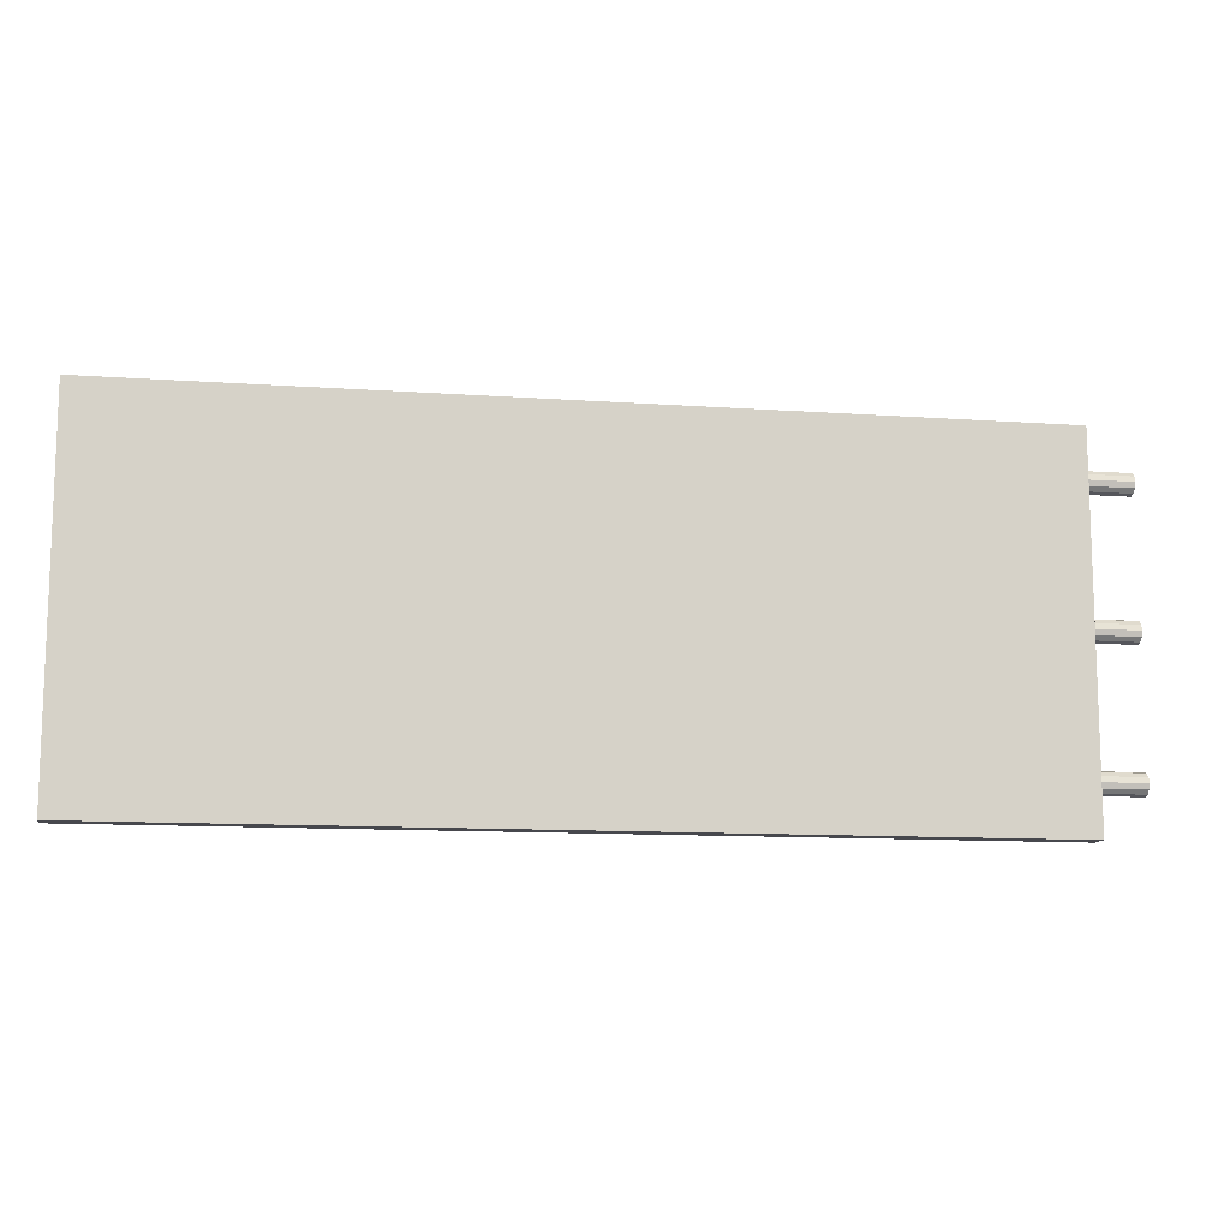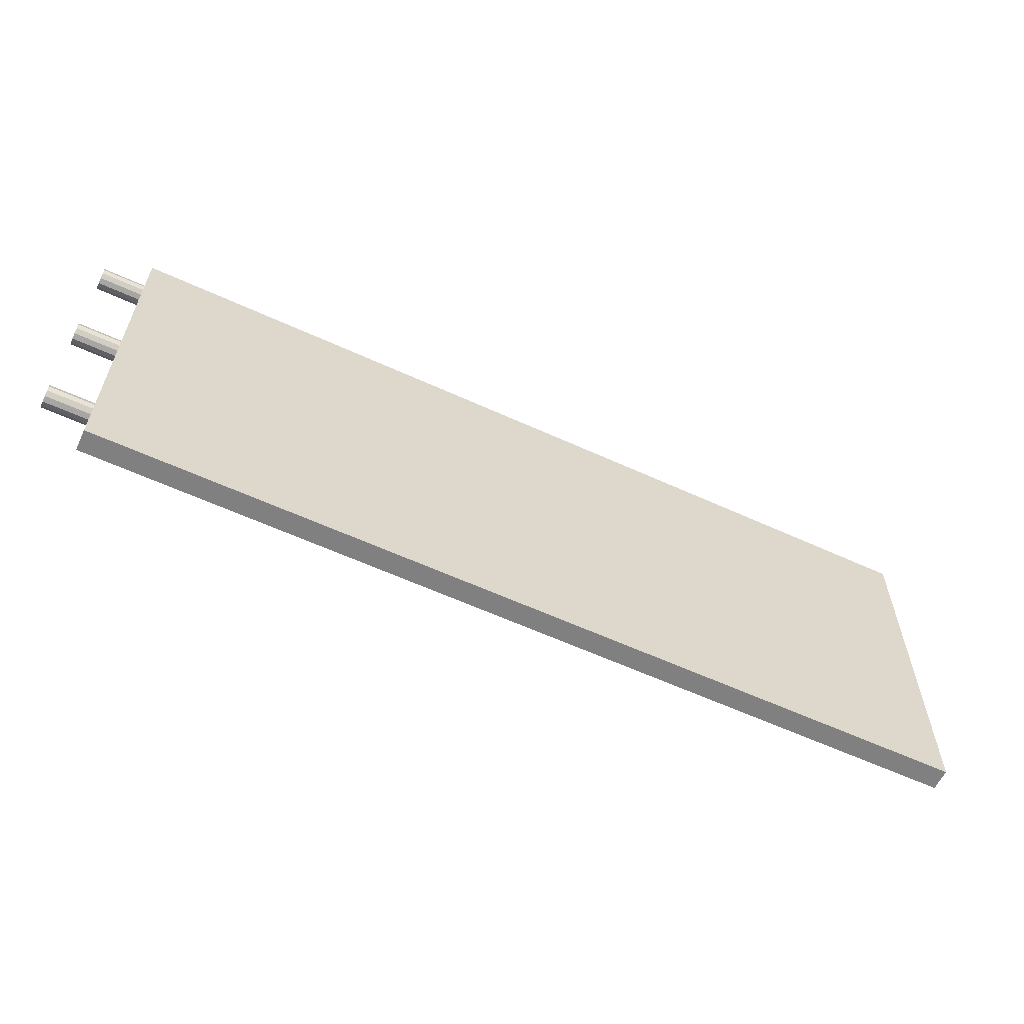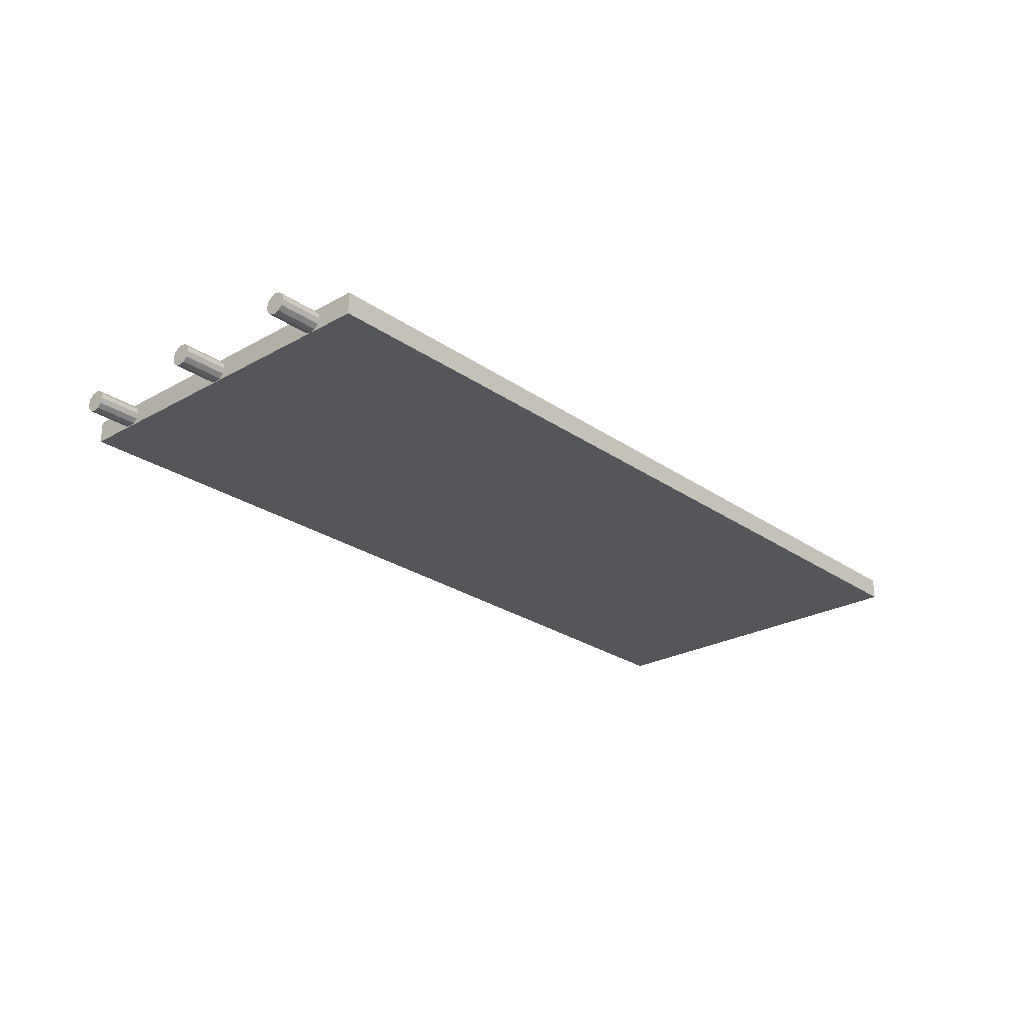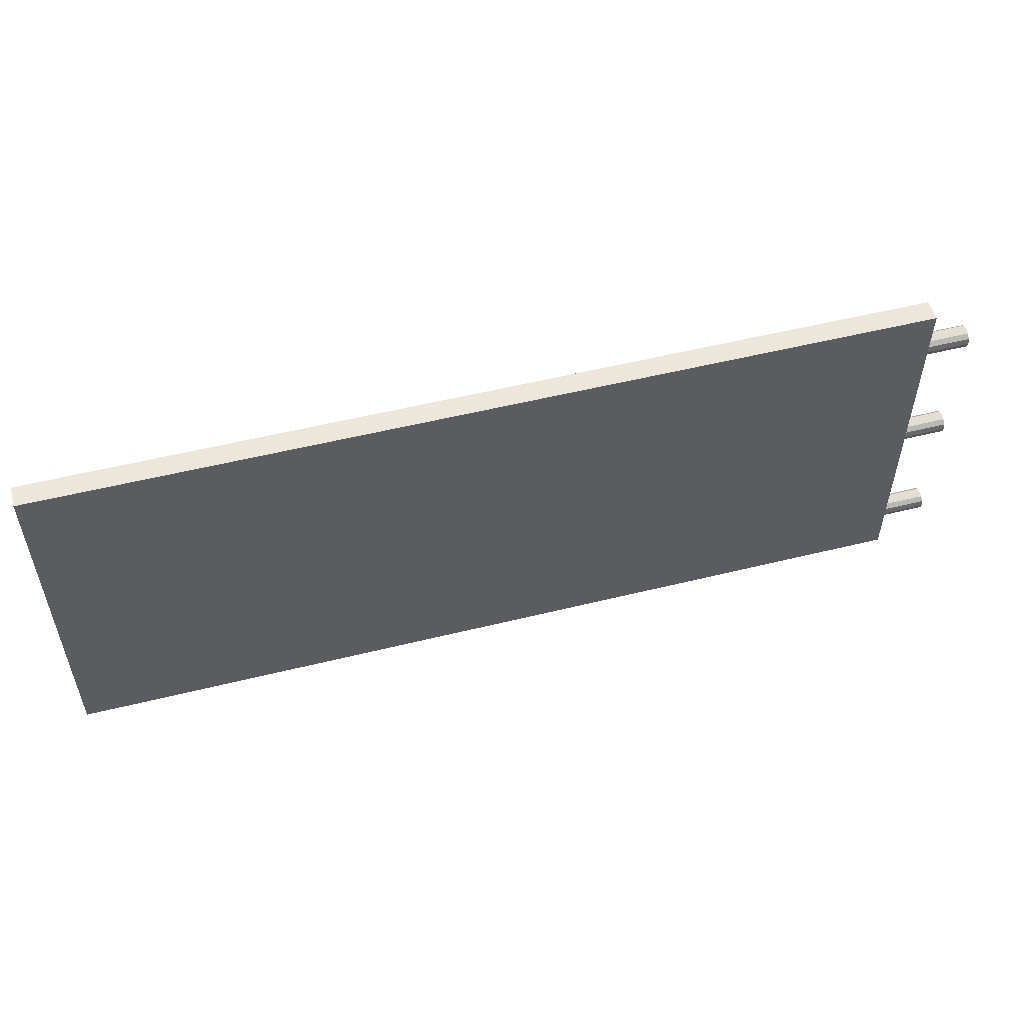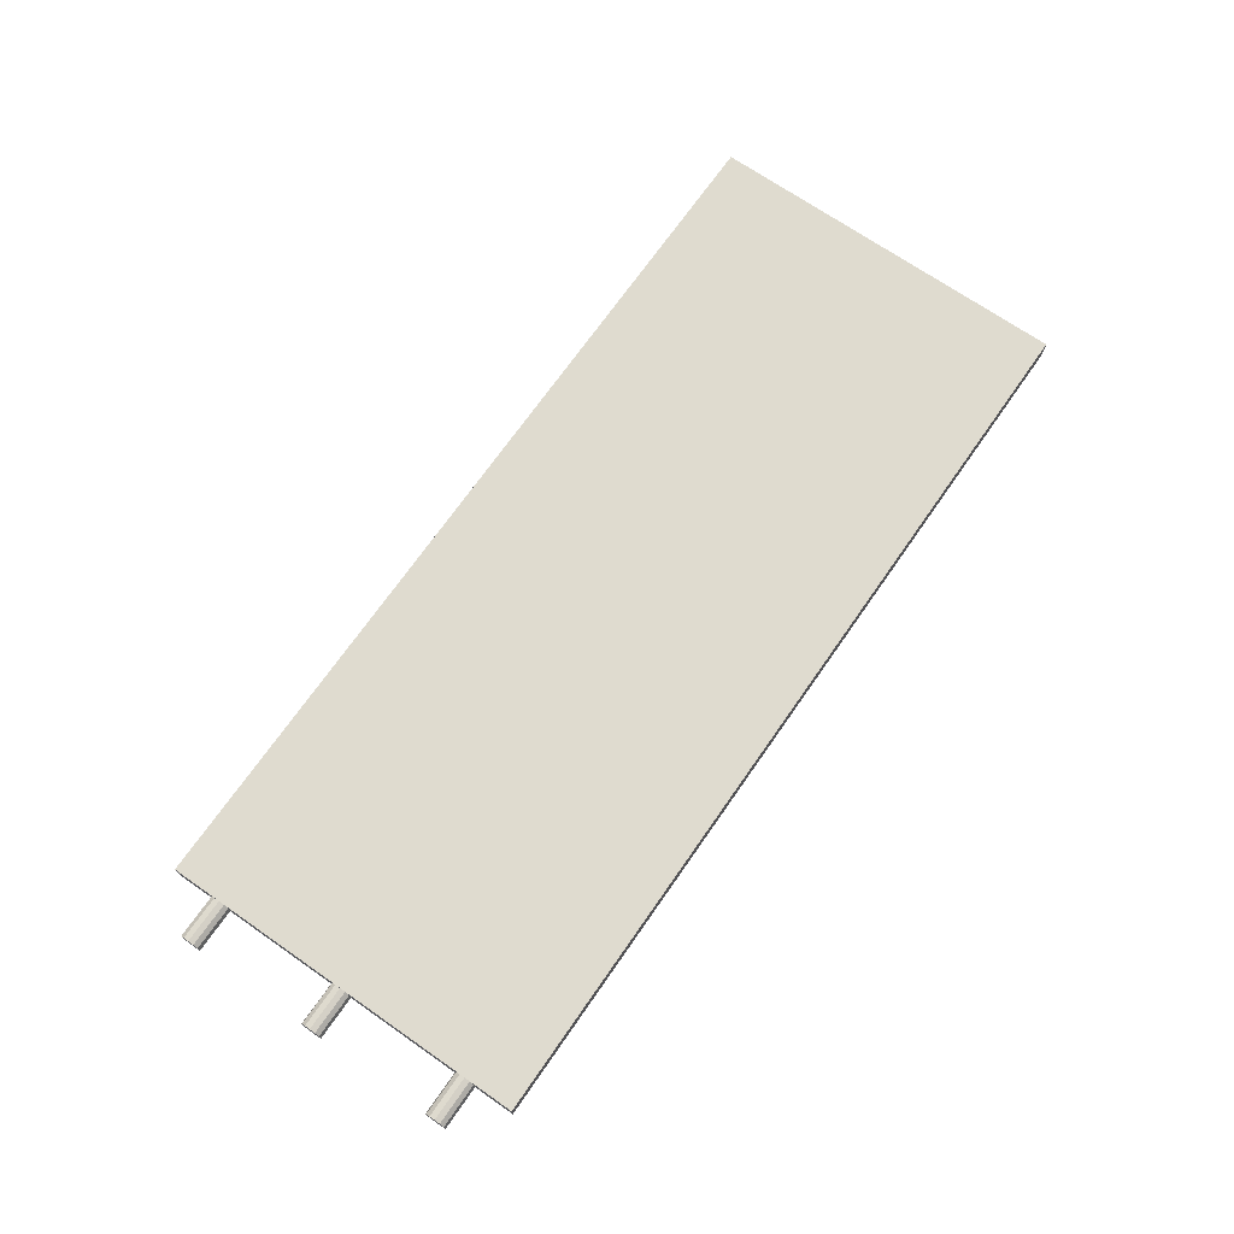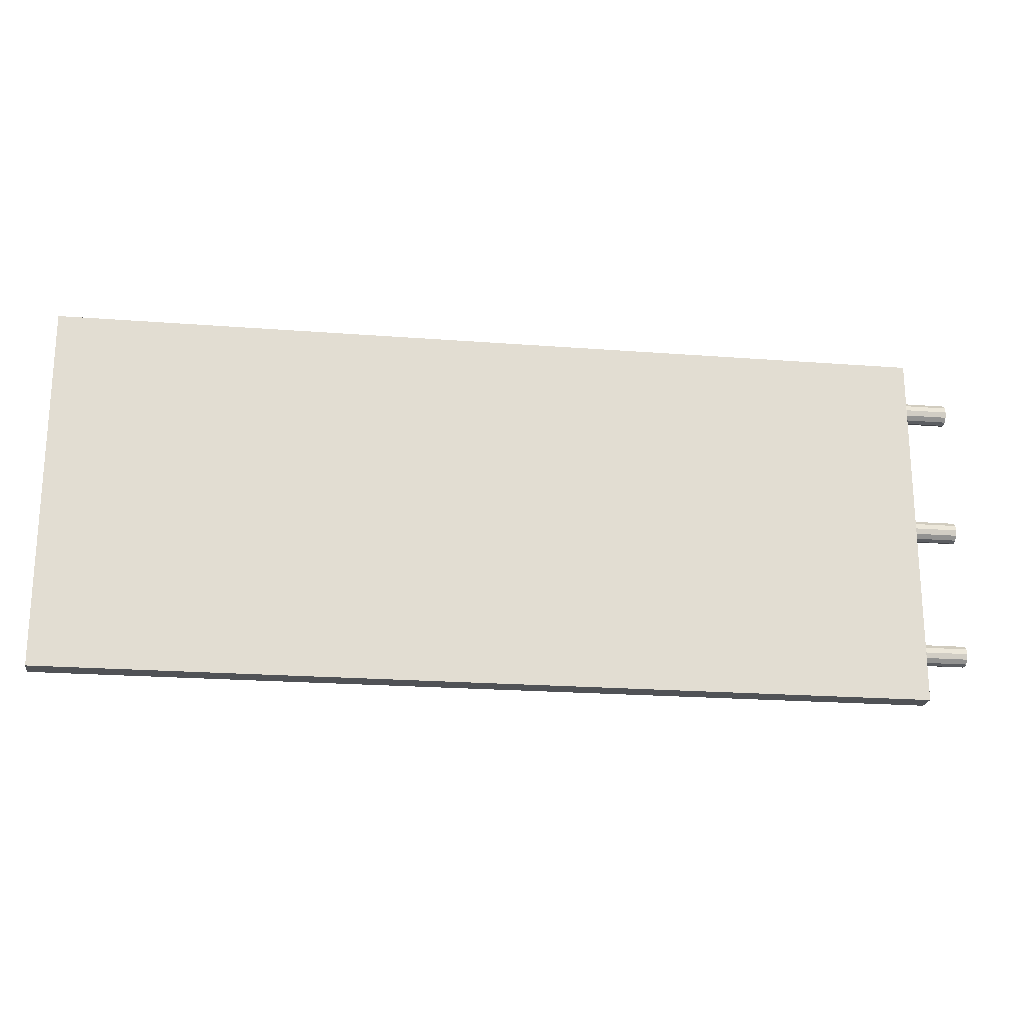
<metadata>
{"format":"obj","ext":"obj","renderer":"f3d","projection":"perspective","resolution":1024,"background":"white","views":[{"elev":-11.7,"azim":170.4,"up":"+Y"},{"elev":-60.0,"azim":-25.2,"up":"+Y"},{"elev":-25.3,"azim":-48.0,"up":"+Z"},{"elev":53.6,"azim":165.2,"up":"+Y"},{"elev":70.3,"azim":-55.2,"up":"+Z"},{"elev":-21.1,"azim":172.1,"up":"+Y"}]}
</metadata>
<code>
v -105 -44.33 9.75
v -105 -44.33 7.25
v -105 -44 8.5
v -105 -45.25 10.66
v -105 -46.5 11
v -105 -45.25 6.334
v -105 -46.5 5.999
v -105 -47.75 6.334
v -105 -48.67 7.25
v -105 -49 8.5
v -105 -48.67 9.75
v -105 -47.75 10.66
v -95 -49 11
v -95 -46.5 11
v -95 -18 11
v -95 -47.75 10.66
v -105 -13.33 9.75
v -105 -14.25 10.66
v -105 -15.5 11
v -105 -13 8.5
v -105 -13.33 7.25
v -105 -14.25 6.334
v -105 -15.5 5.999
v -105 -16.75 6.334
v -105 -17.67 7.25
v -105 -17.67 9.75
v -105 -18 8.5
v -105 -16.75 10.66
v -95 -48.67 9.75
v -95 -49 8.5
v -95 -49 6
v -95 -48.67 7.25
v -95 -47.75 6.334
v -95 -46.5 6
v -105 17.67 9.75
v -105 17.67 7.25
v -105 18 8.5
v -105 16.75 10.66
v -105 16.75 6.335
v -105 15.5 6
v -105 14.25 6.335
v -105 15.5 11
v -105 14.25 10.66
v -105 13.33 7.25
v -105 13.33 9.75
v -105 13 8.5
v -95 -58 6
v -95 -58 11
v 110 -58 11
v 110 -58 6
v -95 -45.25 6.334
v -95 -16.75 6.334
v -95 -17.67 7.25
v -95 -18 8.5
v -95 -44 8.5
v -95 -44.33 7.25
v -95 -17.67 9.75
v -95 -44.33 9.75
v -95 -45.25 10.66
v 110 27 6
v 110 27 11
v -95 3.179 11
v -95 -15.5 11
v -95 -16.75 10.66
v -95 -15.5 6
v -95 13.33 9.75
v -95 14.25 10.66
v -95 13.33 7.25
v -95 13 8.5
v -95 -14.25 6.334
v -95 -13.33 7.25
v -95 -13 8.5
v -95 -13.33 9.75
v -95 -14.25 10.66
v -95 15.5 6
v -95 27 6
v -95 14.25 6.335
v -95 27 11
v -95 16.75 6.335
v -95 17.67 7.25
v -95 18 8.5
v -95 15.5 11
v -95 17.67 9.75
v -95 16.75 10.66
f 1 2 3
f 2 1 4
f 2 4 5
f 6 2 5
f 7 6 5
f 8 7 5
f 9 8 5
f 10 9 5
f 11 10 5
f 12 11 5
f 13 14 15
f 16 14 13
f 17 18 19
f 20 17 19
f 21 20 19
f 22 21 19
f 23 22 19
f 24 23 19
f 25 24 19
f 25 26 27
f 26 25 28
f 28 25 19
f 13 29 16
f 29 13 30
f 31 32 30
f 31 33 32
f 33 31 34
f 35 36 37
f 36 35 38
f 38 39 36
f 38 40 39
f 38 41 40
f 41 38 42
f 41 43 44
f 44 45 46
f 45 44 43
f 43 41 42
f 47 48 49
f 50 47 49
f 31 47 50
f 51 52 53
f 54 55 56
f 48 13 49
f 55 54 57
f 55 57 15
f 30 48 47
f 30 47 31
f 48 30 13
f 15 58 55
f 50 34 31
f 15 59 58
f 50 49 60
f 59 15 14
f 49 13 15
f 12 5 14
f 16 12 14
f 15 61 49
f 61 15 62
f 29 11 12
f 16 29 12
f 15 63 62
f 64 63 15
f 30 10 11
f 29 30 11
f 15 57 64
f 56 53 54
f 53 56 51
f 32 9 10
f 30 32 10
f 33 8 9
f 32 33 9
f 51 65 52
f 34 7 8
f 33 34 8
f 65 51 34
f 34 51 6
f 7 34 6
f 62 66 67
f 62 68 69
f 70 68 71
f 51 56 2
f 6 51 2
f 71 68 62
f 62 72 71
f 56 55 3
f 2 56 3
f 62 73 72
f 62 74 73
f 55 58 1
f 3 55 1
f 58 59 4
f 1 58 4
f 14 5 4
f 59 14 4
f 50 65 34
f 65 50 60
f 63 19 18
f 74 63 18
f 60 75 65
f 76 75 60
f 75 40 41
f 77 75 41
f 61 76 60
f 76 61 78
f 60 49 61
f 75 79 39
f 40 75 39
f 79 80 36
f 39 79 36
f 61 62 78
f 80 81 37
f 36 80 37
f 62 82 78
f 82 62 67
f 81 83 35
f 37 81 35
f 83 84 38
f 35 83 38
f 66 62 69
f 70 77 68
f 70 75 77
f 84 42 38
f 75 70 65
f 76 79 75
f 76 80 79
f 74 62 63
f 76 81 80
f 28 19 63
f 64 28 63
f 81 76 78
f 57 26 28
f 64 57 28
f 78 83 81
f 78 84 83
f 54 27 26
f 57 54 26
f 84 78 82
f 53 25 27
f 54 53 27
f 43 42 82
f 52 24 25
f 53 52 25
f 82 42 84
f 65 23 24
f 52 65 24
f 67 43 82
f 65 70 22
f 23 65 22
f 66 45 43
f 67 66 43
f 70 71 21
f 22 70 21
f 69 46 45
f 66 69 45
f 71 72 20
f 21 71 20
f 68 44 46
f 69 68 46
f 72 73 17
f 20 72 17
f 77 41 44
f 68 77 44
f 73 74 18
f 17 73 18

</code>
